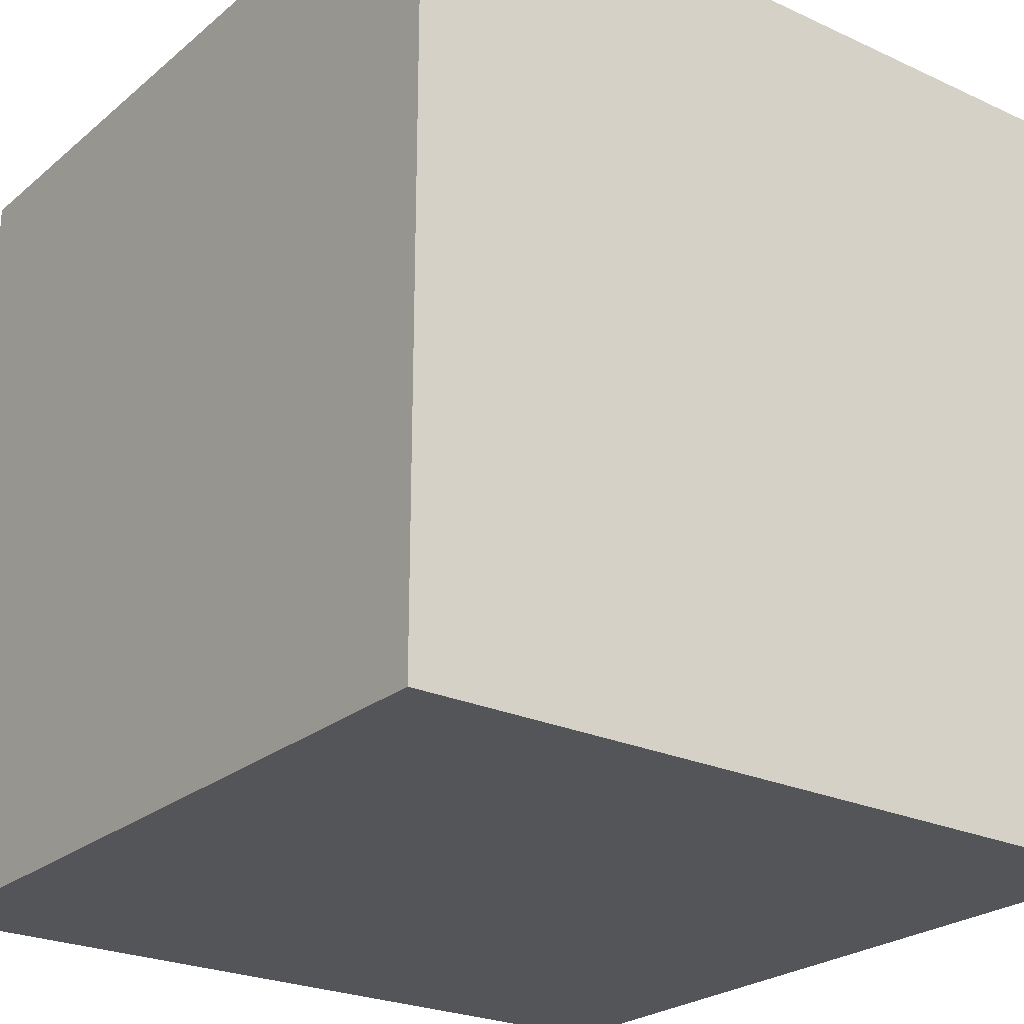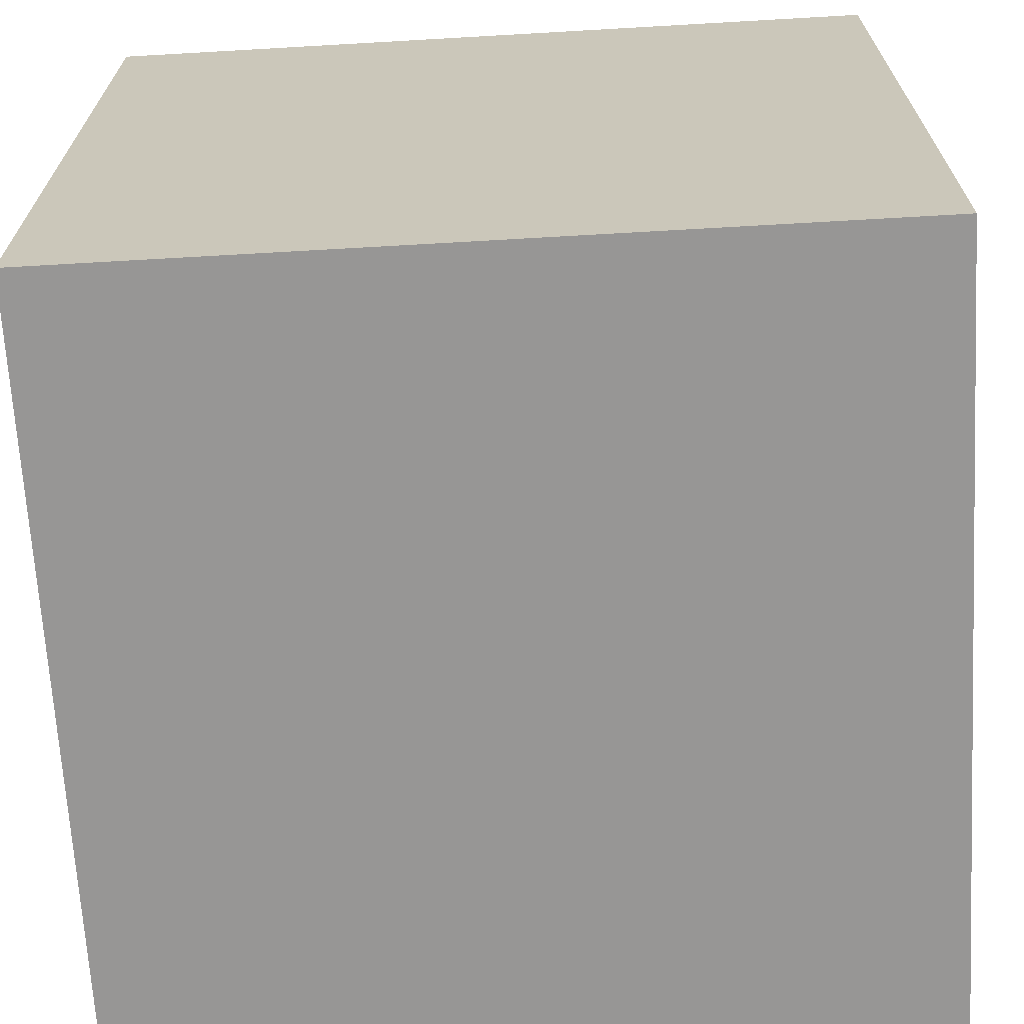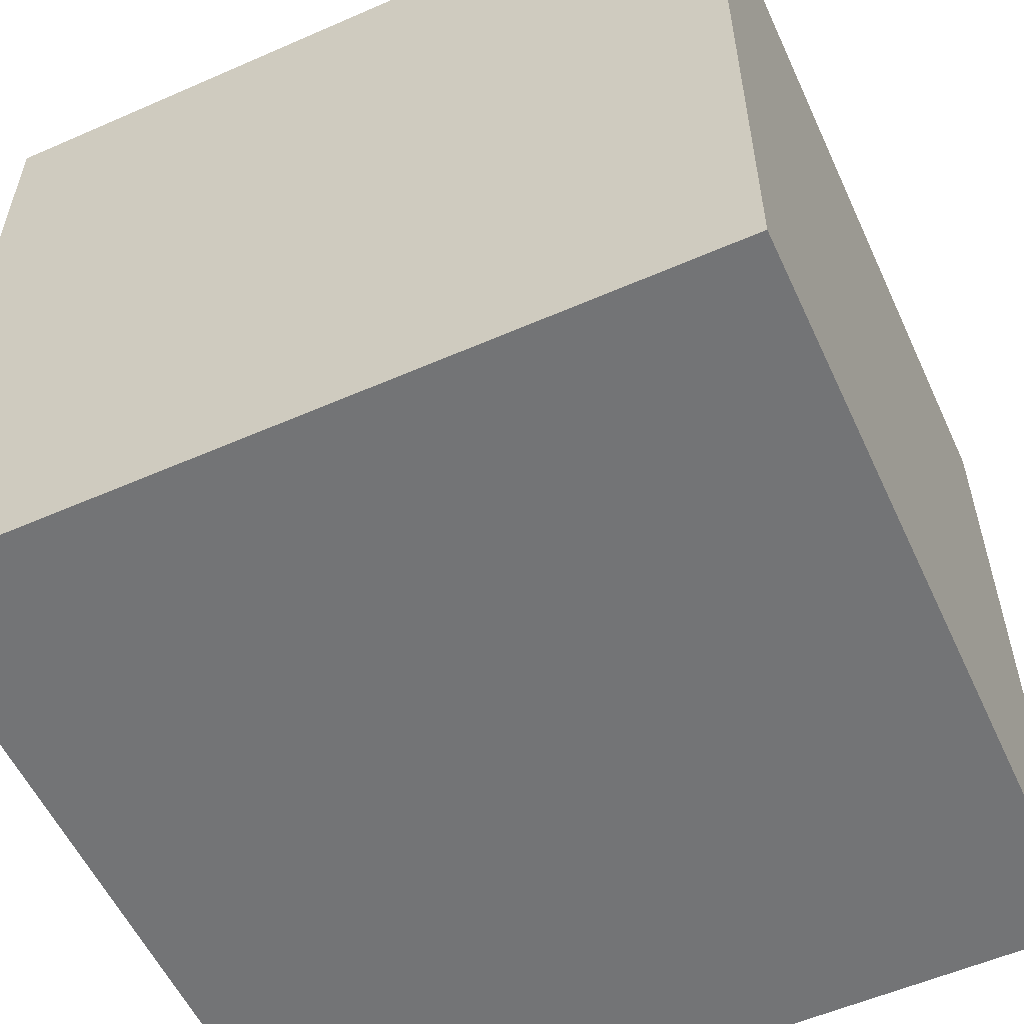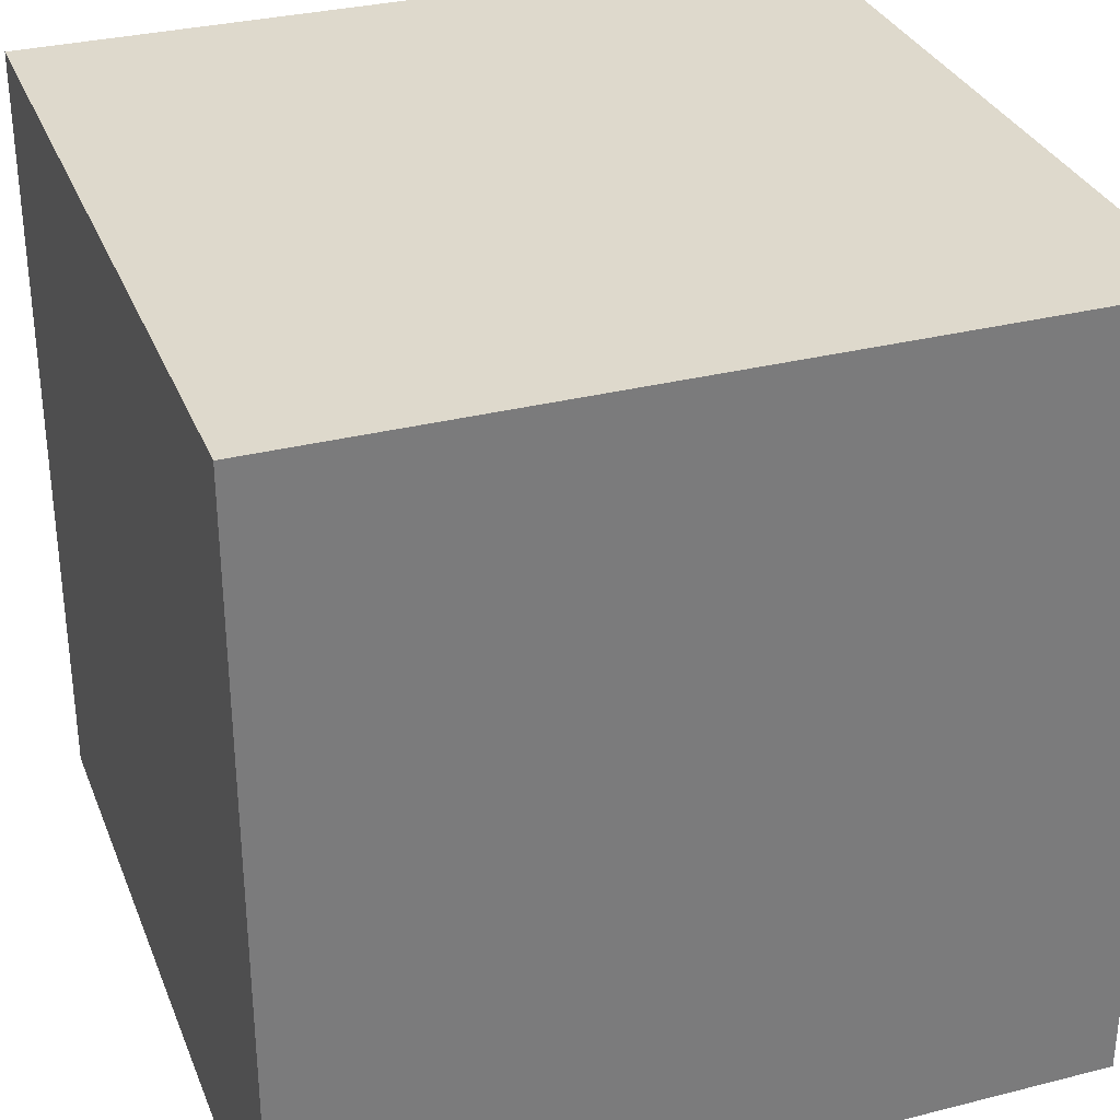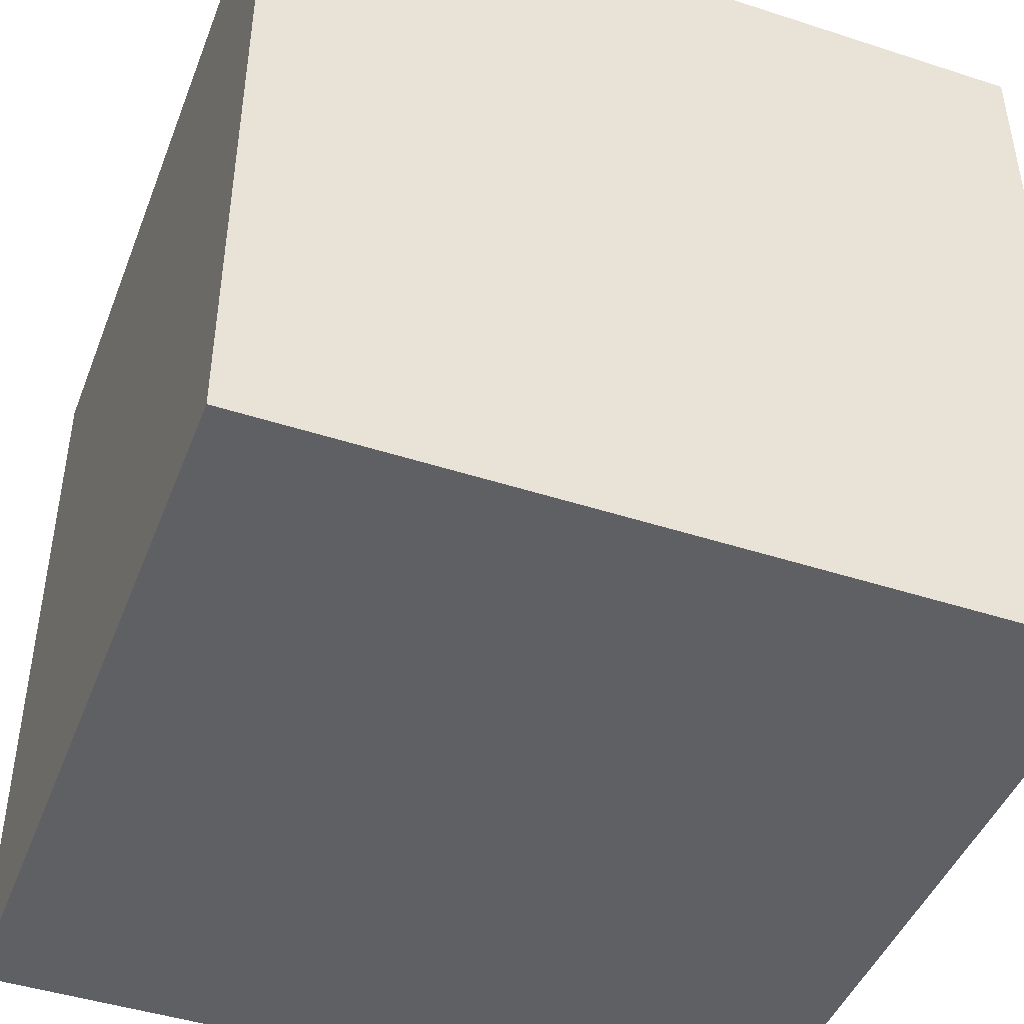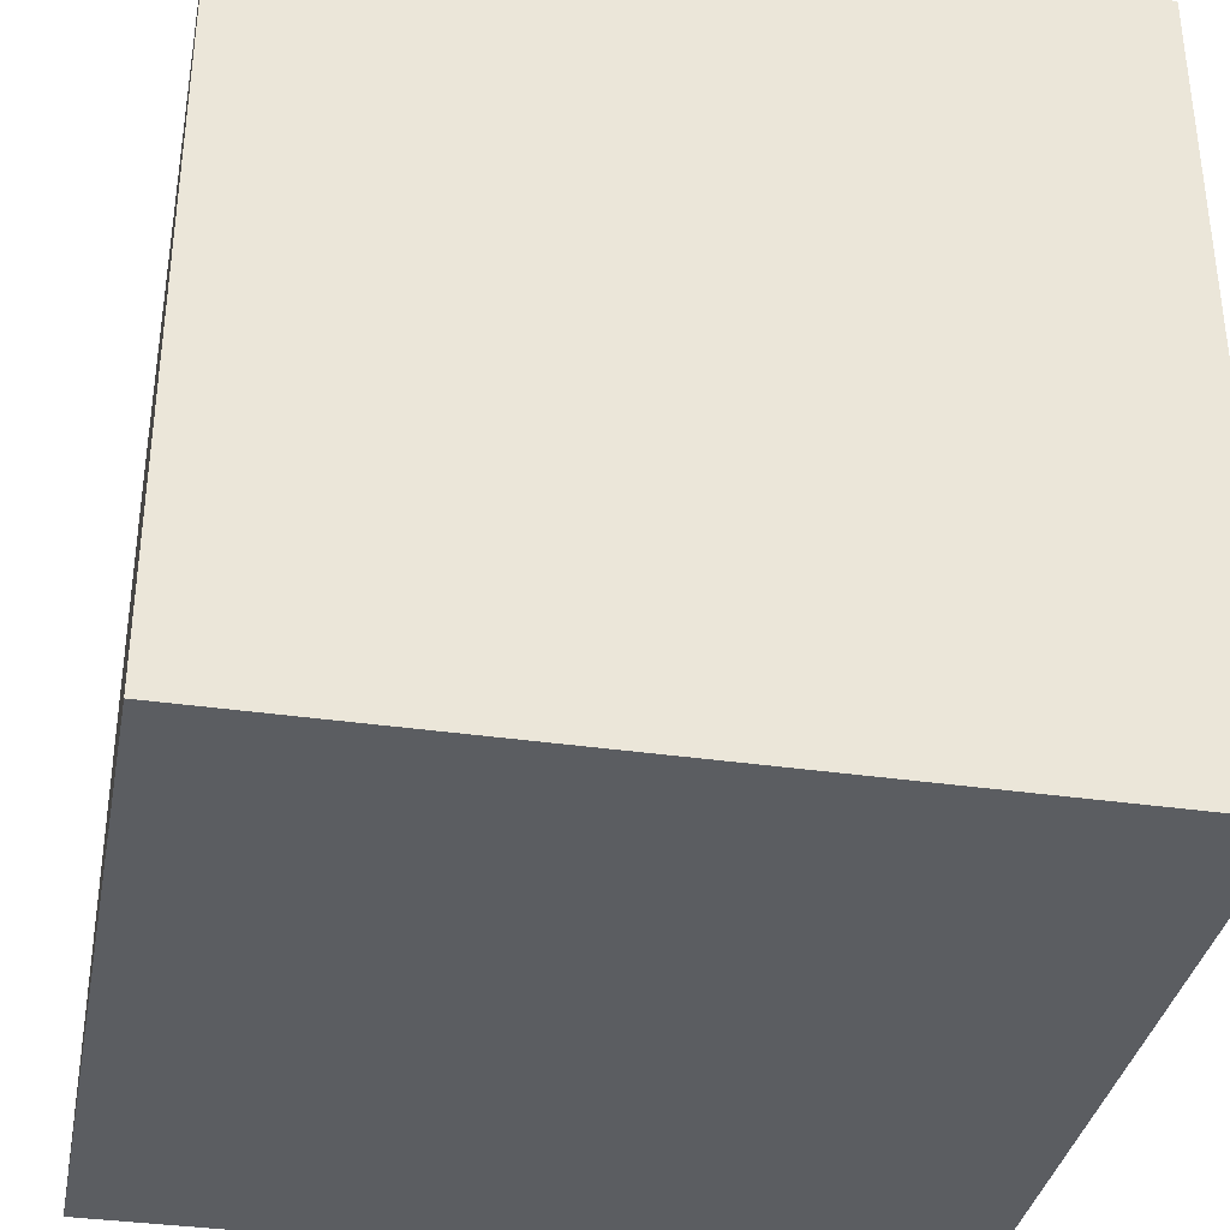
<metadata>
{"format":"obj","ext":"obj","renderer":"f3d","projection":"perspective","resolution":1024,"background":"white","views":[{"elev":-24.5,"azim":143.0,"up":"+Y"},{"elev":-68.0,"azim":93.3,"up":"+Y"},{"elev":-56.2,"azim":24.6,"up":"+Y"},{"elev":31.9,"azim":70.4,"up":"+Z"},{"elev":-45.1,"azim":159.4,"up":"+Y"},{"elev":-35.5,"azim":169.2,"up":"+Z"}]}
</metadata>
<code>
g Box
v -0.5 -0.5 0.5
v -0.5 0.5 0.5
v 0.5 0.5 0.5
v 0.5 -0.5 0.5
v 0.5 -0.5 -0.5
v 0.5 0.5 -0.5
v -0.5 0.5 -0.5
v -0.5 -0.5 -0.5
f 3 2 1
f 1 4 3
f 7 6 5
f 5 8 7
f 2 7 8
f 8 1 2
f 6 3 4
f 4 5 6
f 6 7 2
f 2 3 6
f 4 1 8
f 8 5 4

</code>
